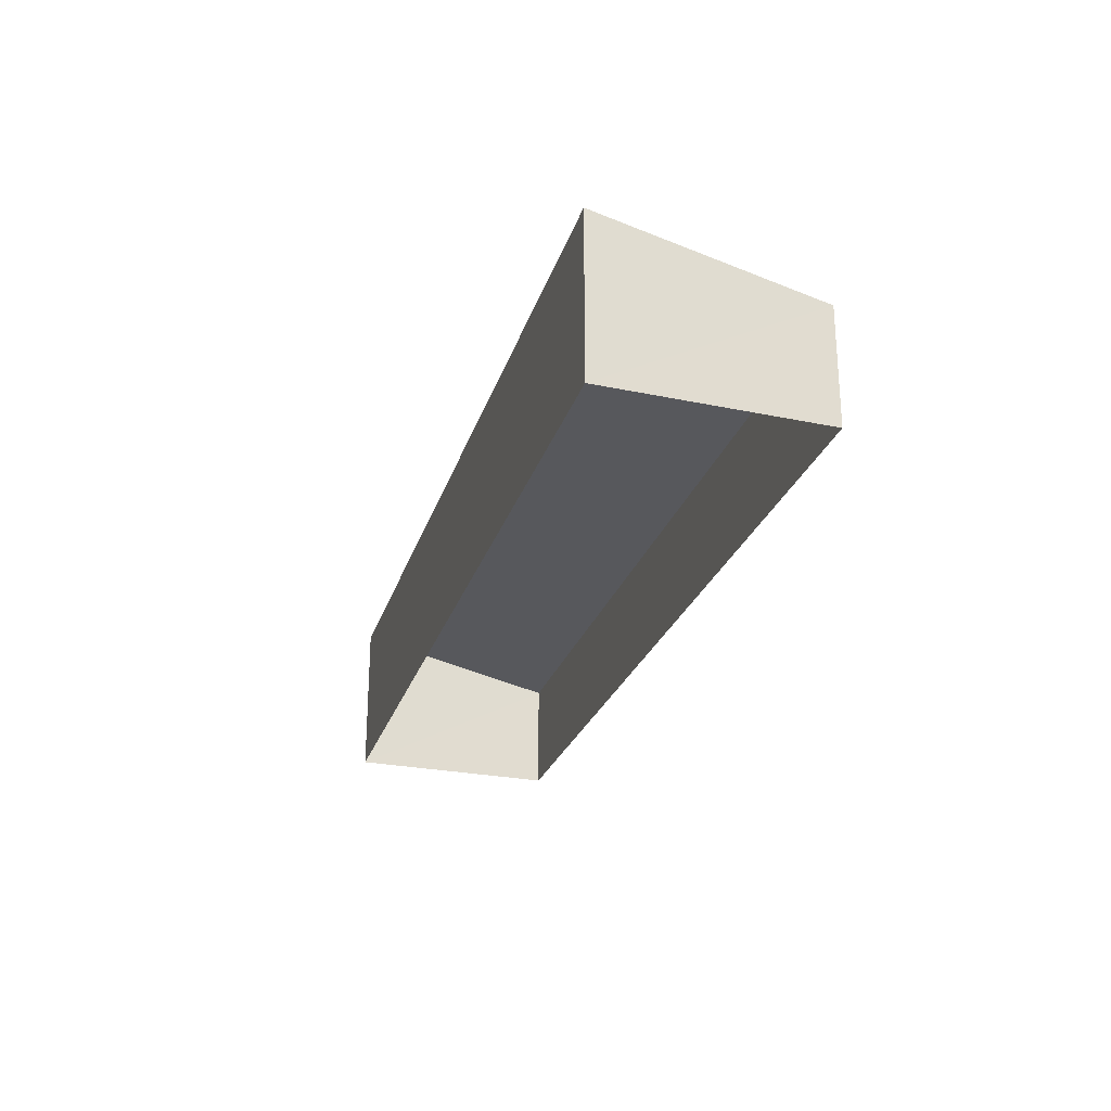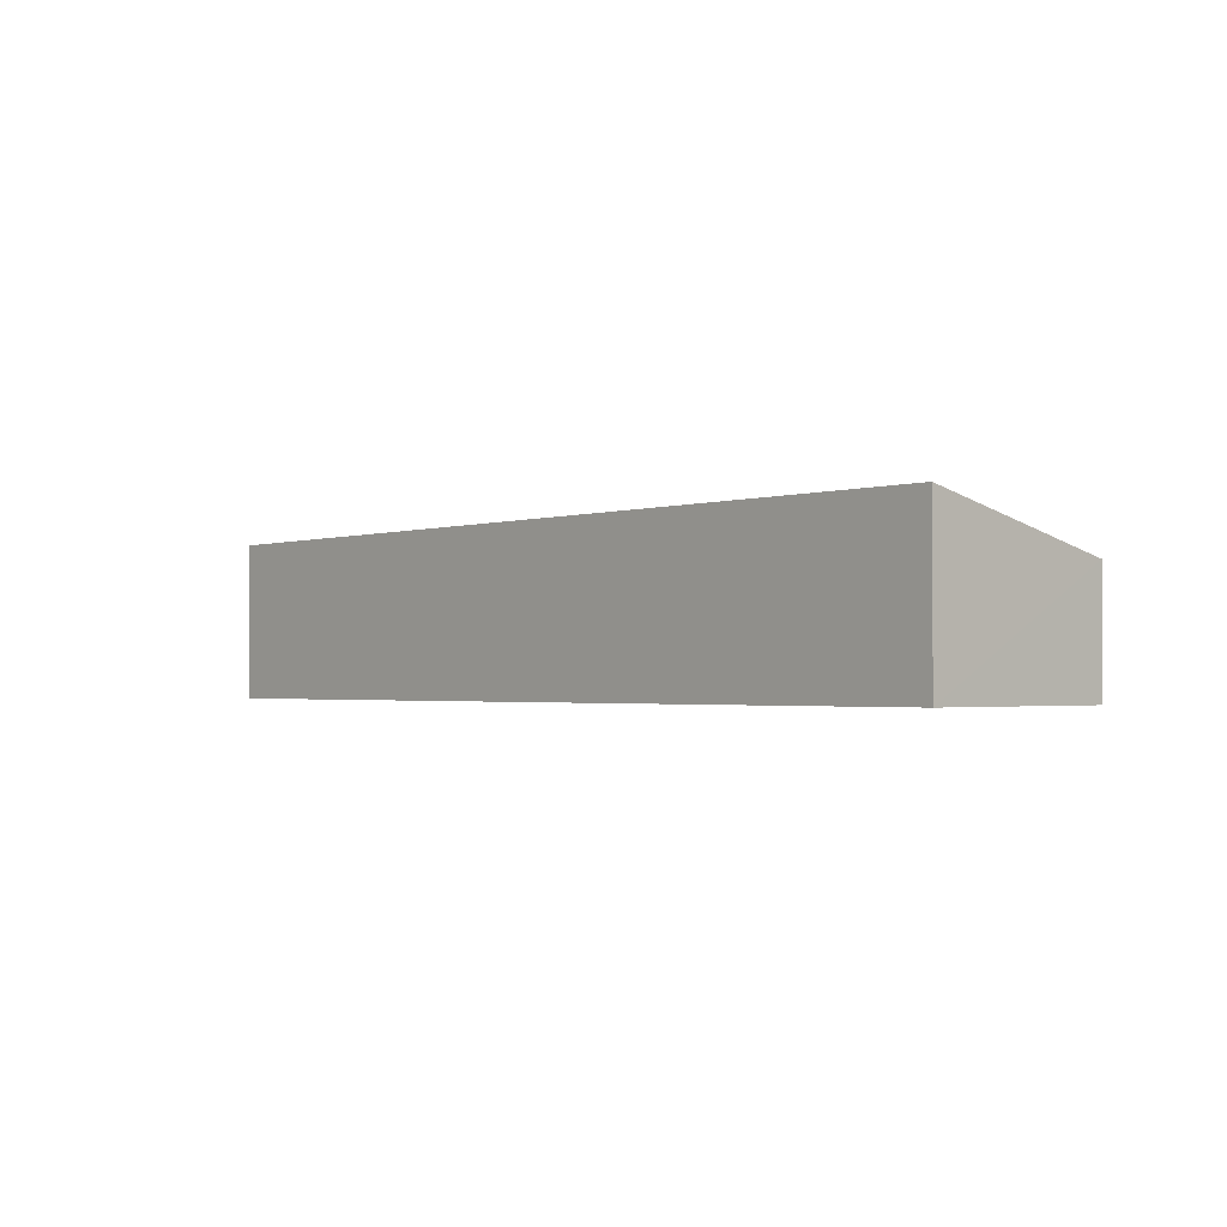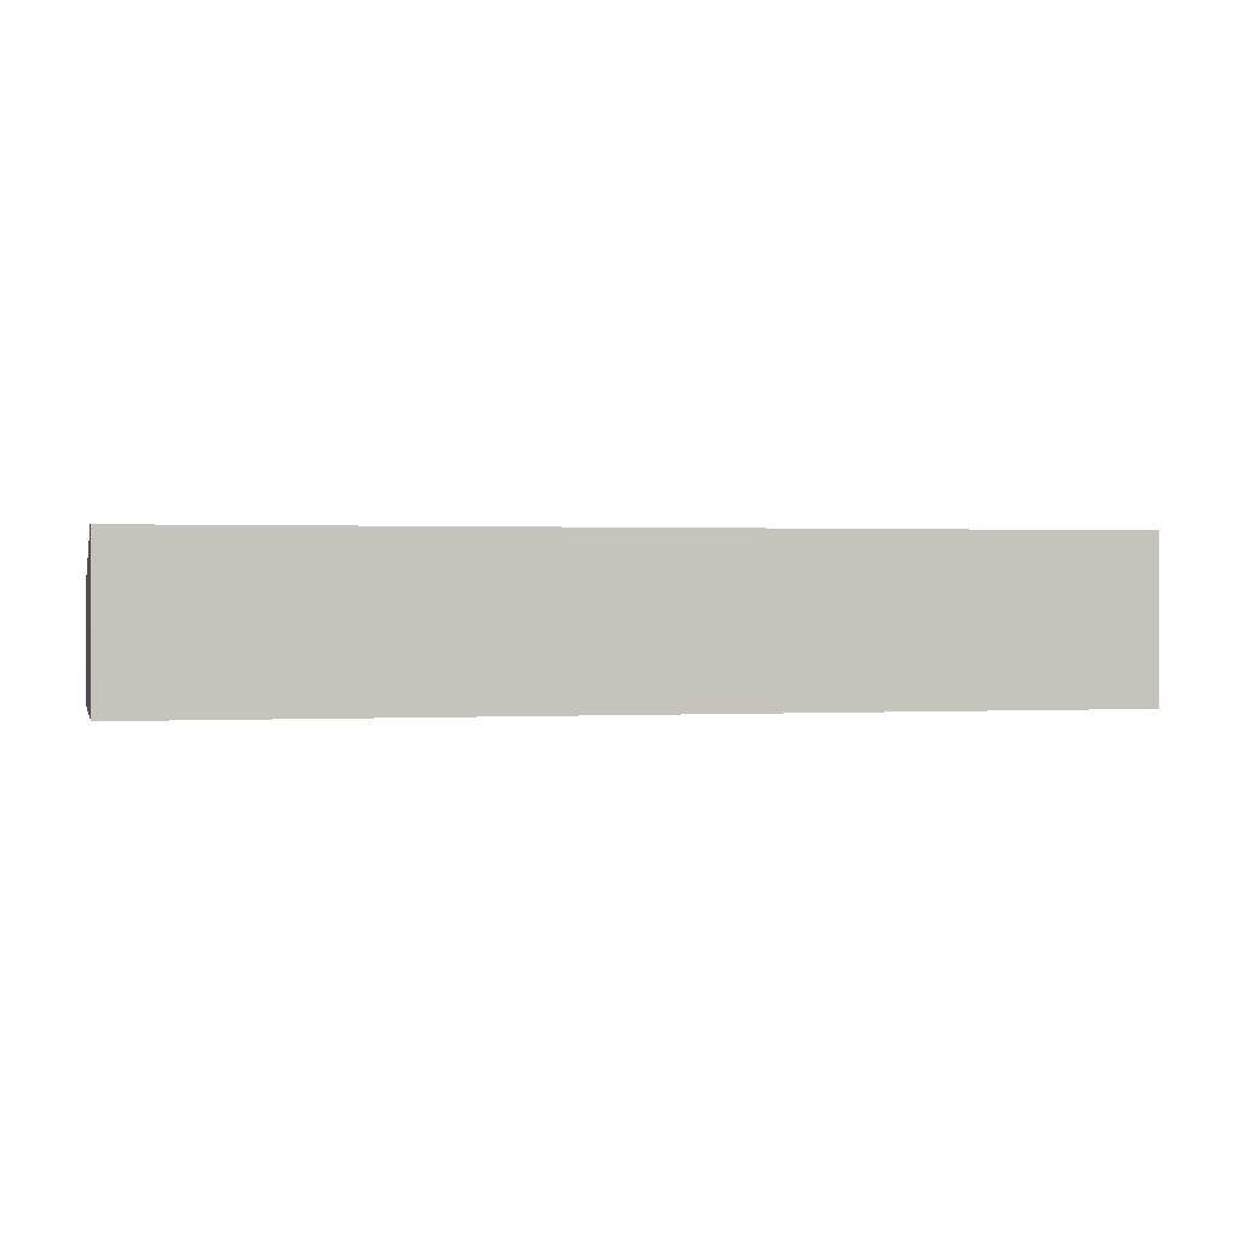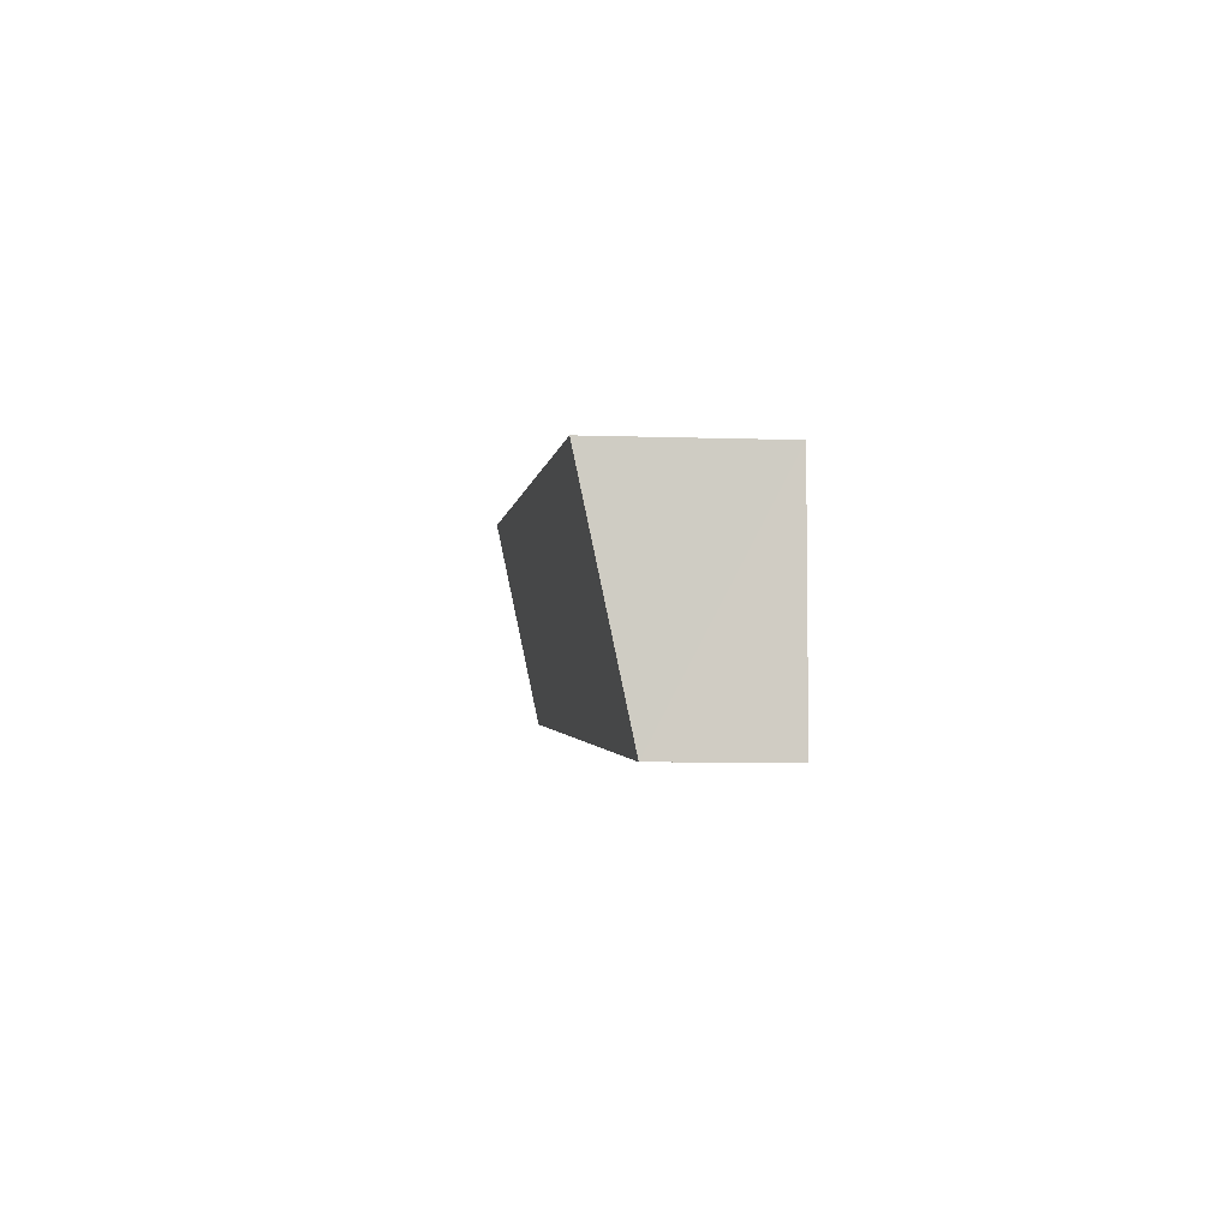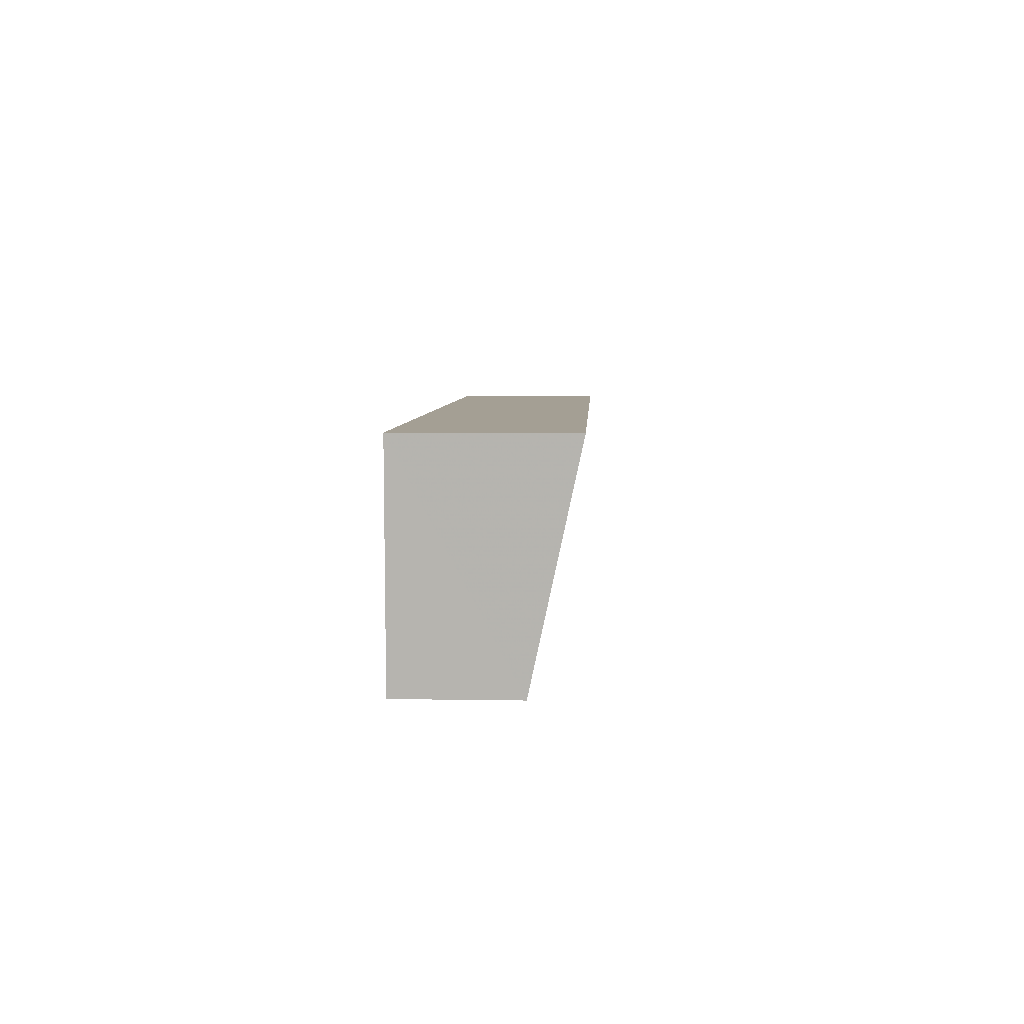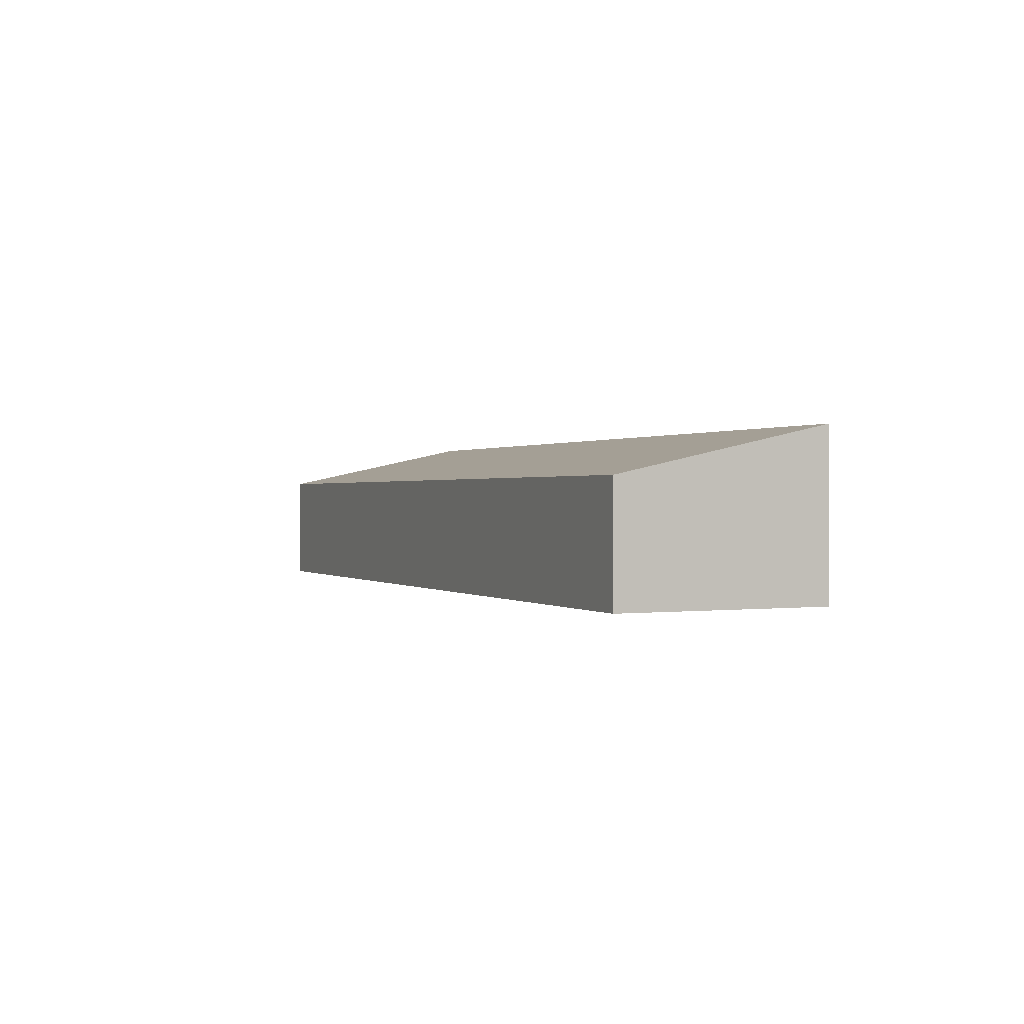
<metadata>
{"format":"obj","ext":"obj","renderer":"f3d","projection":"perspective","resolution":1024,"background":"white","views":[{"elev":-24.8,"azim":-109.4,"up":"+Z"},{"elev":-1.8,"azim":-134.6,"up":"+Z"},{"elev":0.8,"azim":164.8,"up":"+Z"},{"elev":-5.3,"azim":83.9,"up":"+Y"},{"elev":9.4,"azim":-87.3,"up":"+Y"},{"elev":0.4,"azim":63.2,"up":"+Z"}]}
</metadata>
<code>
v -3.74e+05 -1.04e+05 24.74
v -3.74e+05 -1.04e+05 24.74
v -3.739e+05 -1.04e+05 24.74
v -3.739e+05 -1.04e+05 24.74
v -3.74e+05 -1.04e+05 27.55
v -3.739e+05 -1.04e+05 27.55
v -3.739e+05 -1.04e+05 28.68
v -3.74e+05 -1.04e+05 28.68
f 1 2 3
f 4 1 3
f 5 6 7
f 8 5 7
f 7 3 2
f 8 7 2
f 5 2 1
f 5 8 2
f 6 4 3
f 7 6 3
f 6 1 4
f 6 5 1

</code>
